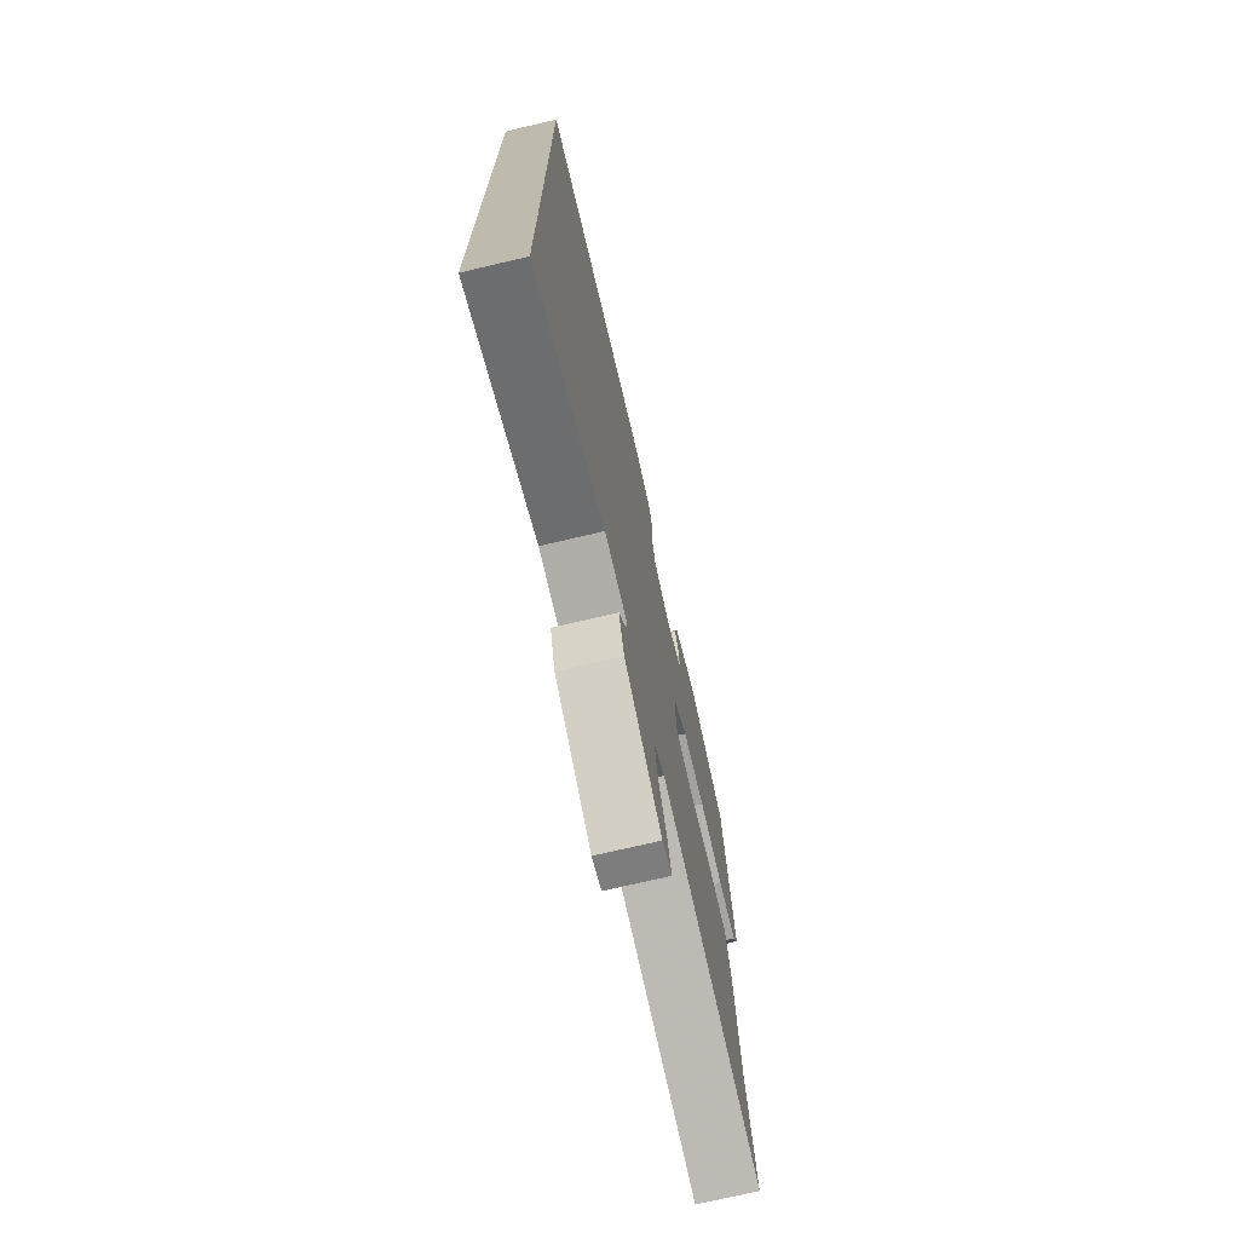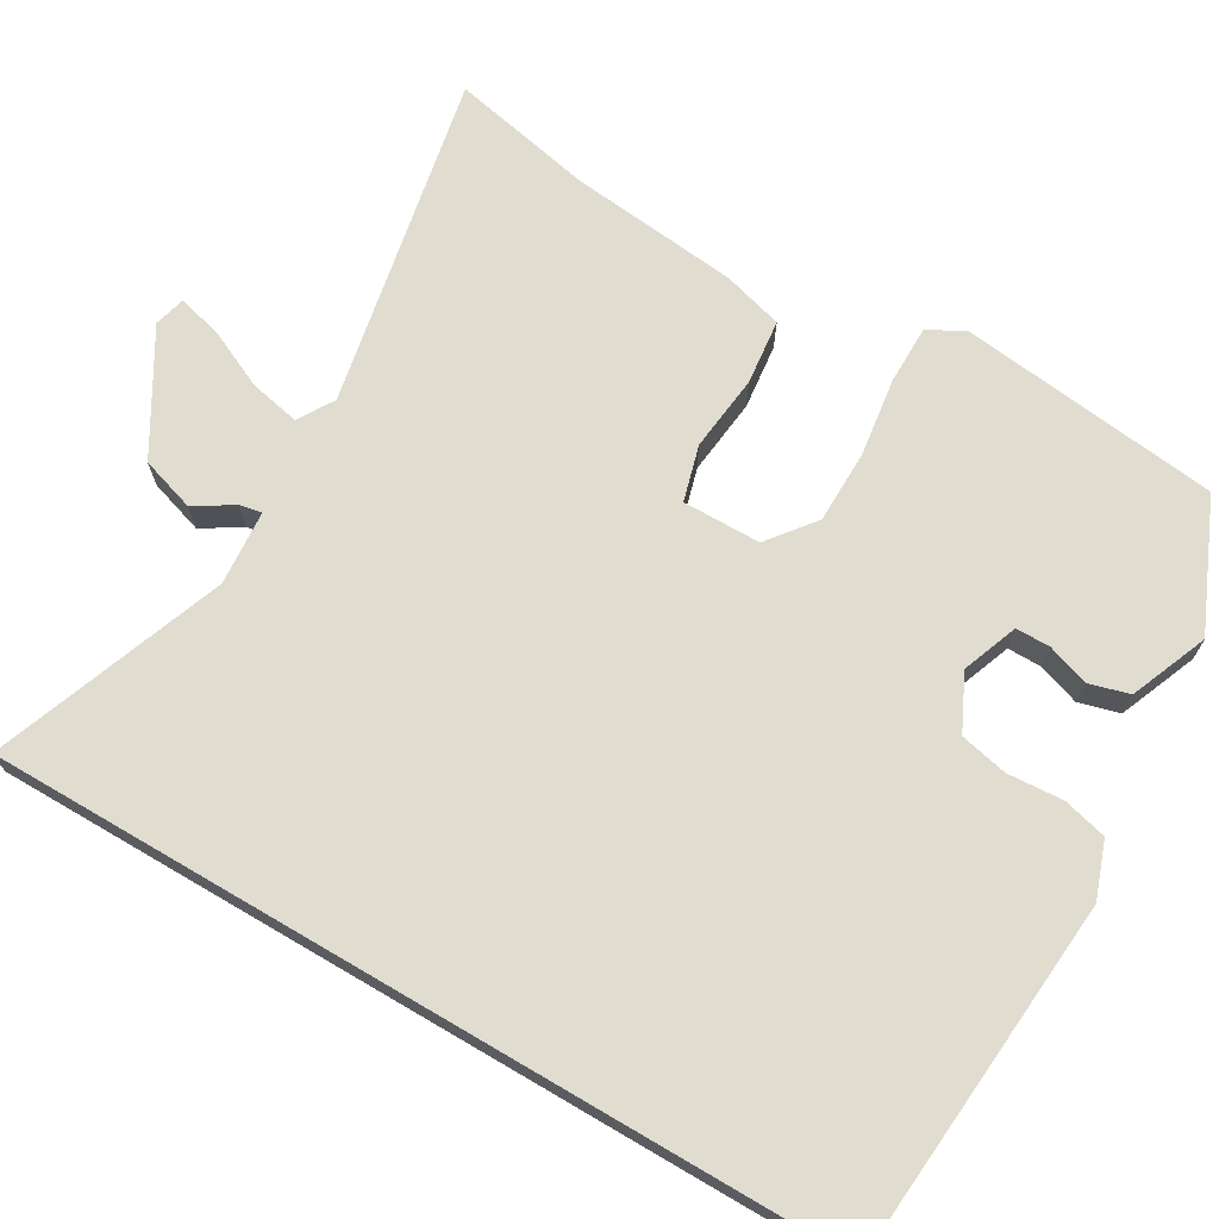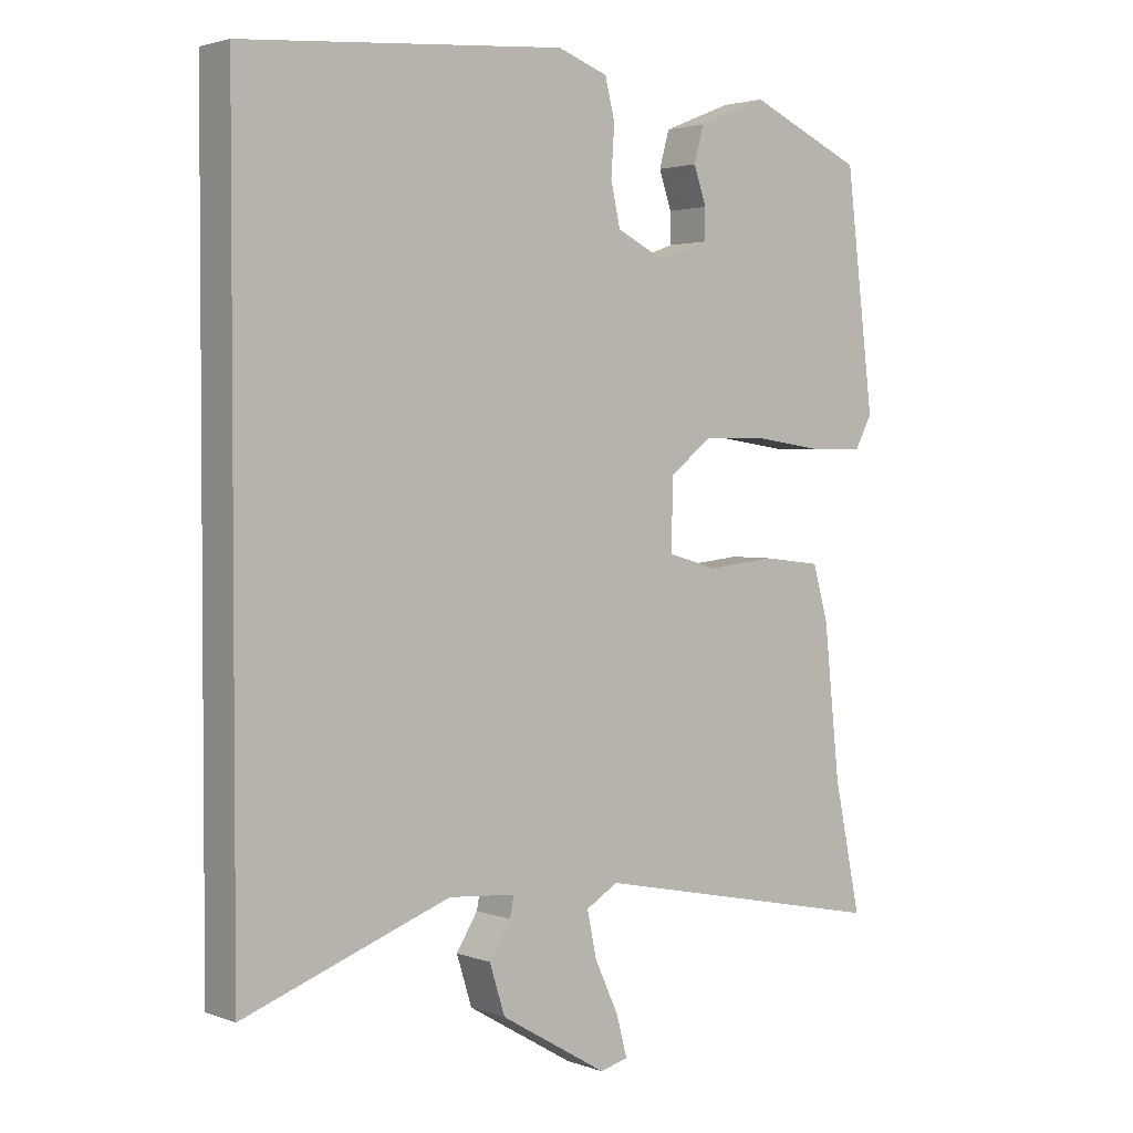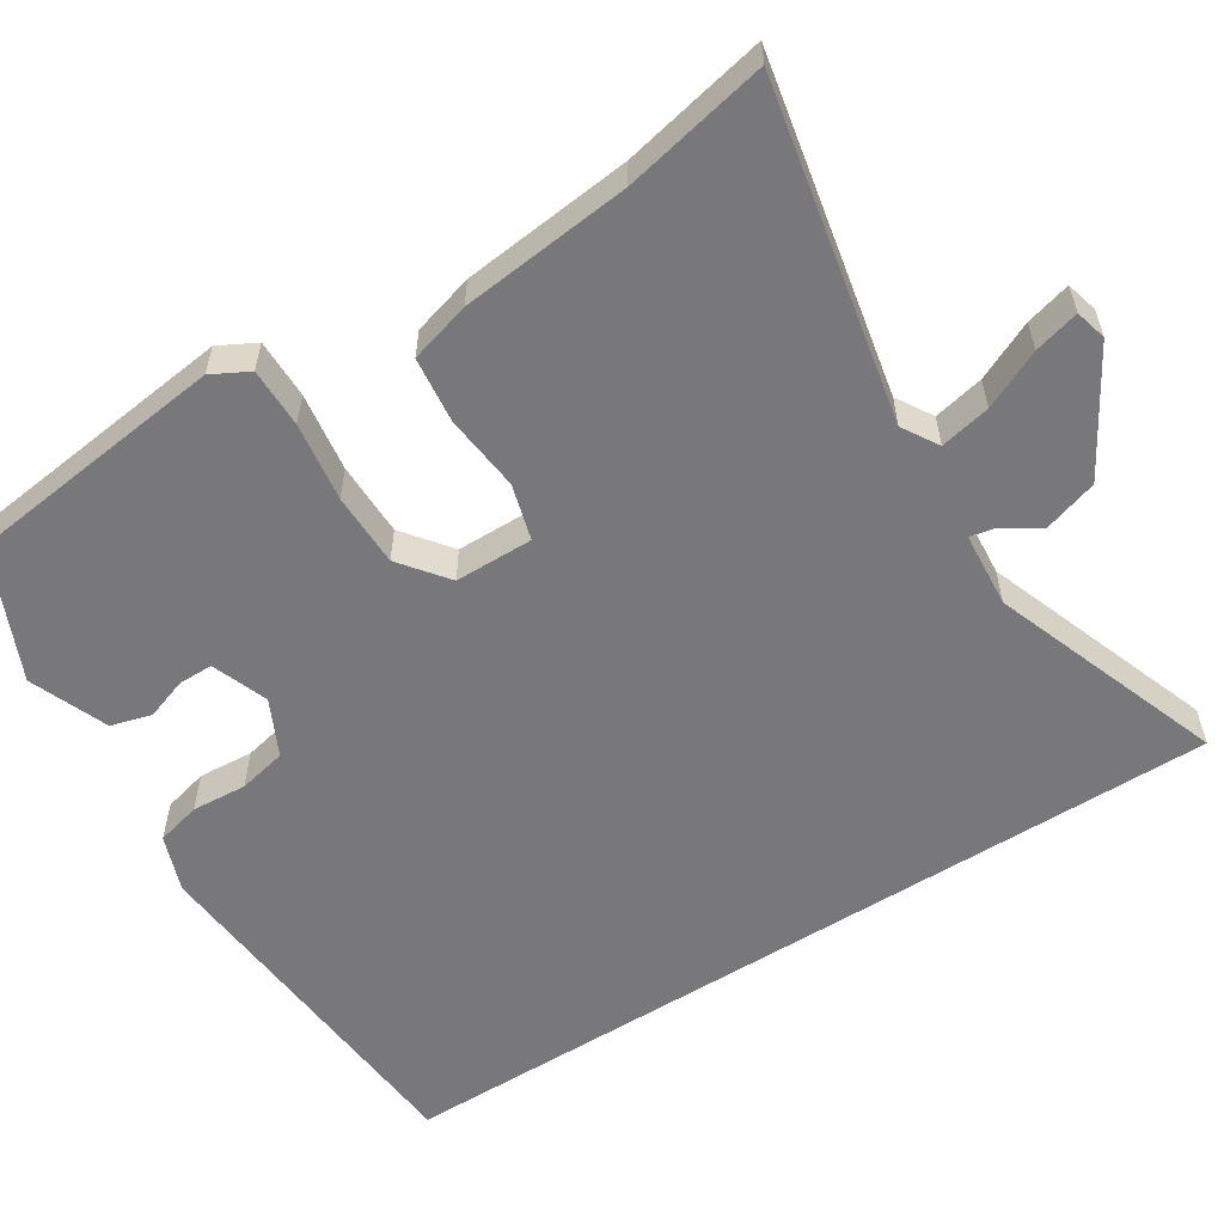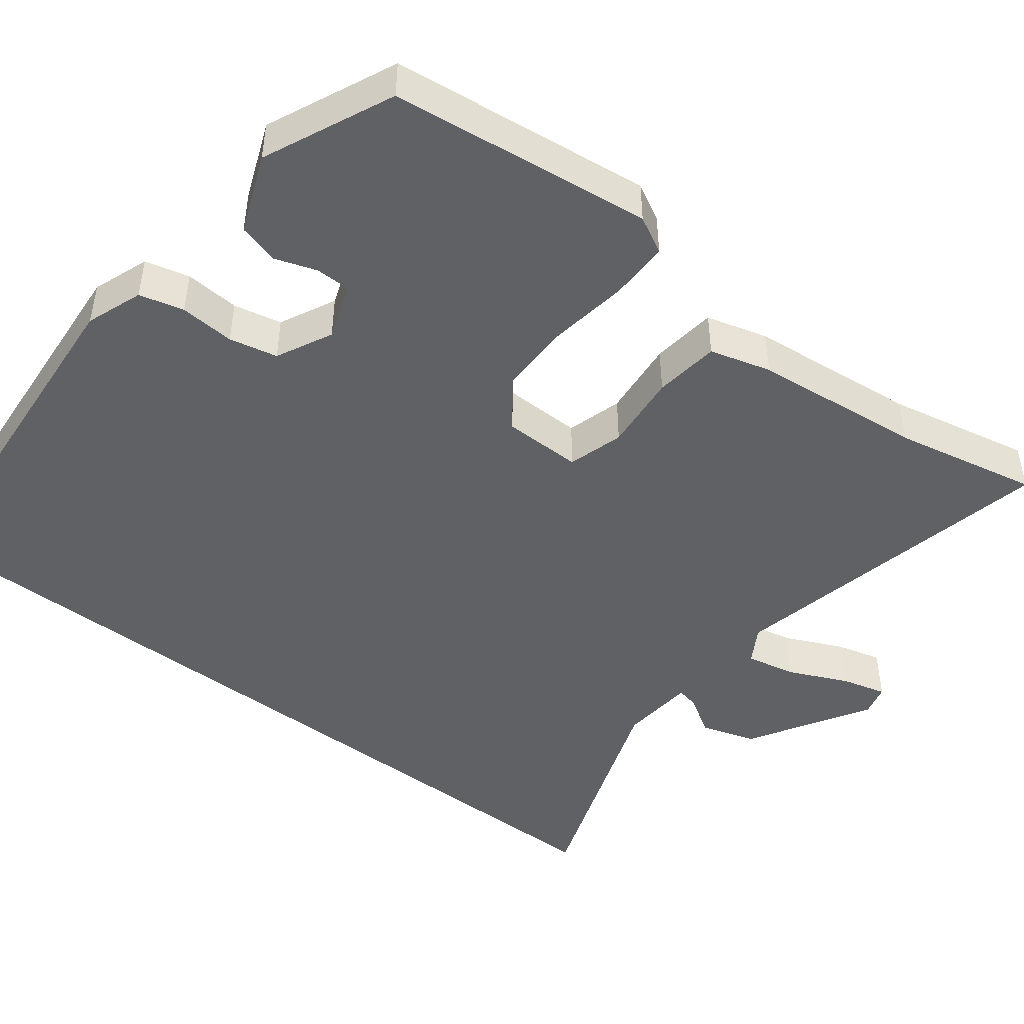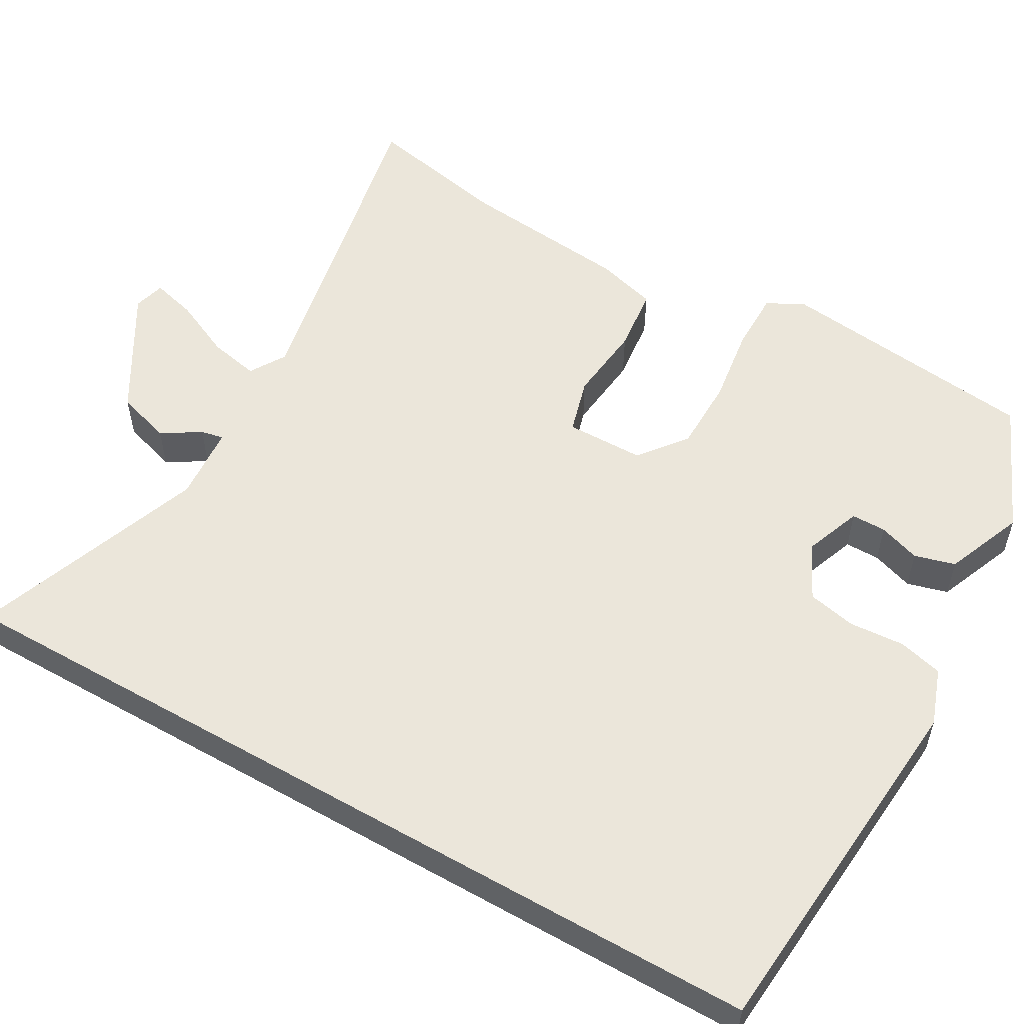
<metadata>
{"format":"obj","ext":"obj","renderer":"f3d","projection":"perspective","resolution":1024,"background":"white","views":[{"elev":-73.2,"azim":-76.8,"up":"+Z"},{"elev":69.5,"azim":-59.6,"up":"+Y"},{"elev":2.5,"azim":-38.9,"up":"+Z"},{"elev":-57.5,"azim":122.4,"up":"+Y"},{"elev":-46.3,"azim":52.1,"up":"+Y"},{"elev":54.9,"azim":-60.2,"up":"+Y"}]}
</metadata>
<code>
v -0.5 0.07 0.505
v -0.016 0.07 0.544
v 0.059 0.07 0.517
v 0.074 0.07 0.458
v 0.069 0.07 0.385
v 0.083 0.07 0.321
v 0.157 0.07 0.285
v 0.232 0.07 0.313
v 0.232 0.07 0.359
v 0.213 0.07 0.414
v 0.228 0.07 0.468
v 0.332 0.07 0.51
v 0.504 0.07 0.434
v 0.546 0.07 0.086
v 0.52 0.07 0.037
v 0.441 0.07 0.037
v 0.336 0.07 0.052
v 0.238 0.07 0.051
v 0.175 0.07 0.002
v 0.174 0.07 -0.102
v 0.248 0.07 -0.123
v 0.351 0.07 -0.112
v 0.438 0.07 -0.122
v 0.461 0.07 -0.203
v 0.485 0.07 -0.429
v 0.525 0.07 -0.621
v 0.078 0.07 -0.53
v 0.03 0.07 -0.559
v 0.044 0.07 -0.626
v 0.08 0.07 -0.704
v 0.096 0.07 -0.764
v 0.054 0.07 -0.775
v -0.106 0.07 -0.681
v -0.129 0.07 -0.608
v -0.097 0.07 -0.557
v -0.091 0.07 -0.527
v -0.191 0.07 -0.519
v -0.5 0.07 -0.632
v -0.5 0 0.505
v -0.016 0 0.544
v 0.059 0 0.517
v 0.074 0 0.458
v 0.069 0 0.385
v 0.083 0 0.321
v 0.157 0 0.285
v 0.232 0 0.313
v 0.232 0 0.359
v 0.213 0 0.414
v 0.228 0 0.468
v 0.332 0 0.51
v 0.504 0 0.434
v 0.546 0 0.086
v 0.52 0 0.037
v 0.441 0 0.037
v 0.336 0 0.052
v 0.238 0 0.051
v 0.175 0 0.002
v 0.174 0 -0.102
v 0.248 0 -0.123
v 0.351 0 -0.112
v 0.438 0 -0.122
v 0.461 0 -0.203
v 0.485 0 -0.429
v 0.525 0 -0.621
v 0.078 0 -0.53
v 0.03 0 -0.559
v 0.044 0 -0.626
v 0.08 0 -0.704
v 0.096 0 -0.764
v 0.054 0 -0.775
v -0.106 0 -0.681
v -0.129 0 -0.608
v -0.097 0 -0.557
v -0.091 0 -0.527
v -0.191 0 -0.519
v -0.5 0 -0.632
f 37 38 1 2
f 36 37 2 3
f 32 33 34 35
f 32 35 36
f 29 30 31 32
f 28 29 32 36
f 27 28 36 3
f 25 26 27
f 21 22 23 24
f 20 21 24 25
f 14 15 16 17
f 14 17 18
f 13 14 18
f 12 13 18 19
f 9 10 11 12
f 8 9 12
f 3 4 5
f 27 3 5
f 27 5 6
f 20 25 27
f 19 20 27 6
f 8 12 19
f 7 8 19
f 6 7 19
f 40 39 76 75
f 41 40 75 74
f 73 72 71 70
f 74 73 70
f 70 69 68 67
f 74 70 67 66
f 41 74 66 65
f 65 64 63
f 62 61 60 59
f 63 62 59 58
f 55 54 53 52
f 56 55 52
f 56 52 51
f 57 56 51 50
f 50 49 48 47
f 50 47 46
f 43 42 41
f 43 41 65
f 44 43 65
f 65 63 58
f 44 65 58 57
f 57 50 46
f 57 46 45
f 57 45 44
f 1 39 40 2
f 2 40 41 3
f 3 41 42 4
f 4 42 43 5
f 5 43 44 6
f 6 44 45 7
f 7 45 46 8
f 8 46 47 9
f 9 47 48 10
f 10 48 49 11
f 11 49 50 12
f 12 50 51 13
f 13 51 52 14
f 14 52 53 15
f 15 53 54 16
f 16 54 55 17
f 17 55 56 18
f 18 56 57 19
f 19 57 58 20
f 20 58 59 21
f 21 59 60 22
f 22 60 61 23
f 23 61 62 24
f 24 62 63 25
f 25 63 64 26
f 26 64 65 27
f 27 65 66 28
f 28 66 67 29
f 29 67 68 30
f 30 68 69 31
f 31 69 70 32
f 32 70 71 33
f 33 71 72 34
f 34 72 73 35
f 35 73 74 36
f 36 74 75 37
f 37 75 76 38
f 38 76 39 1

</code>
